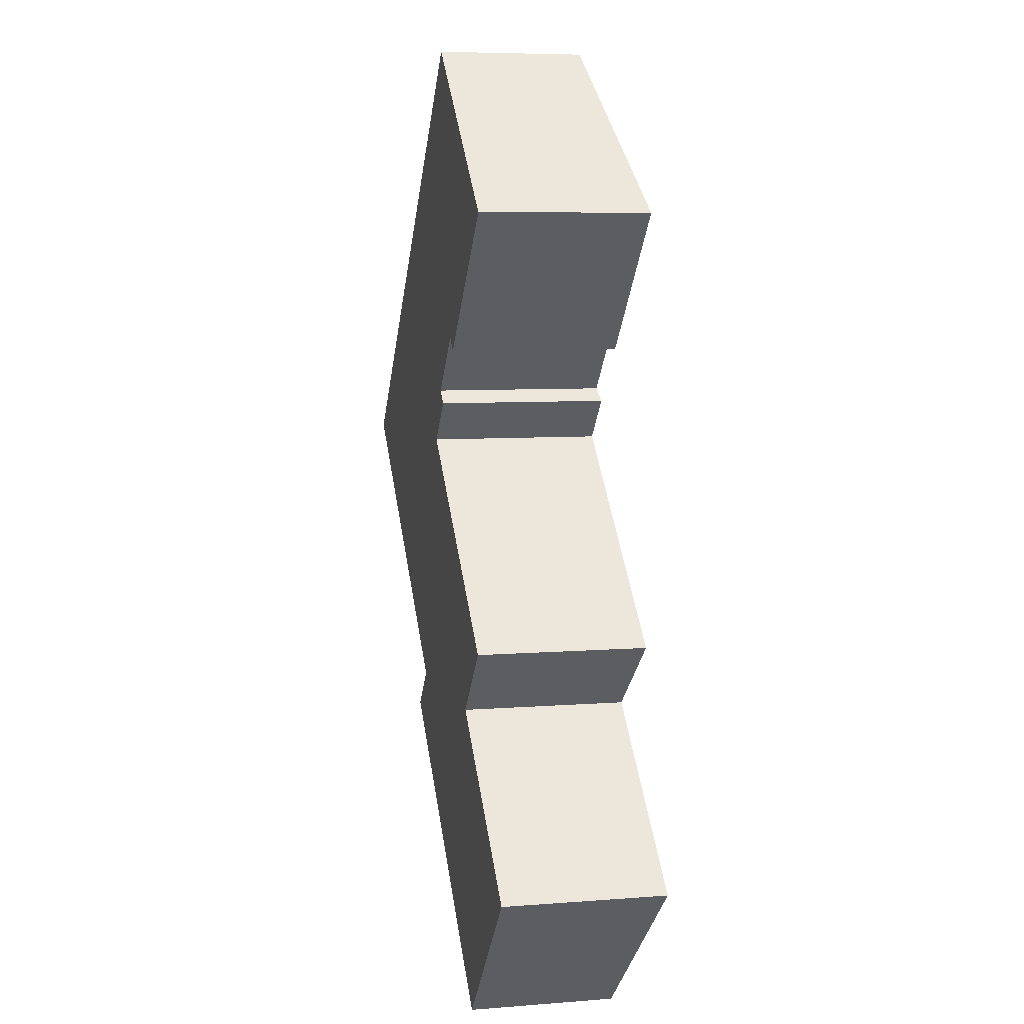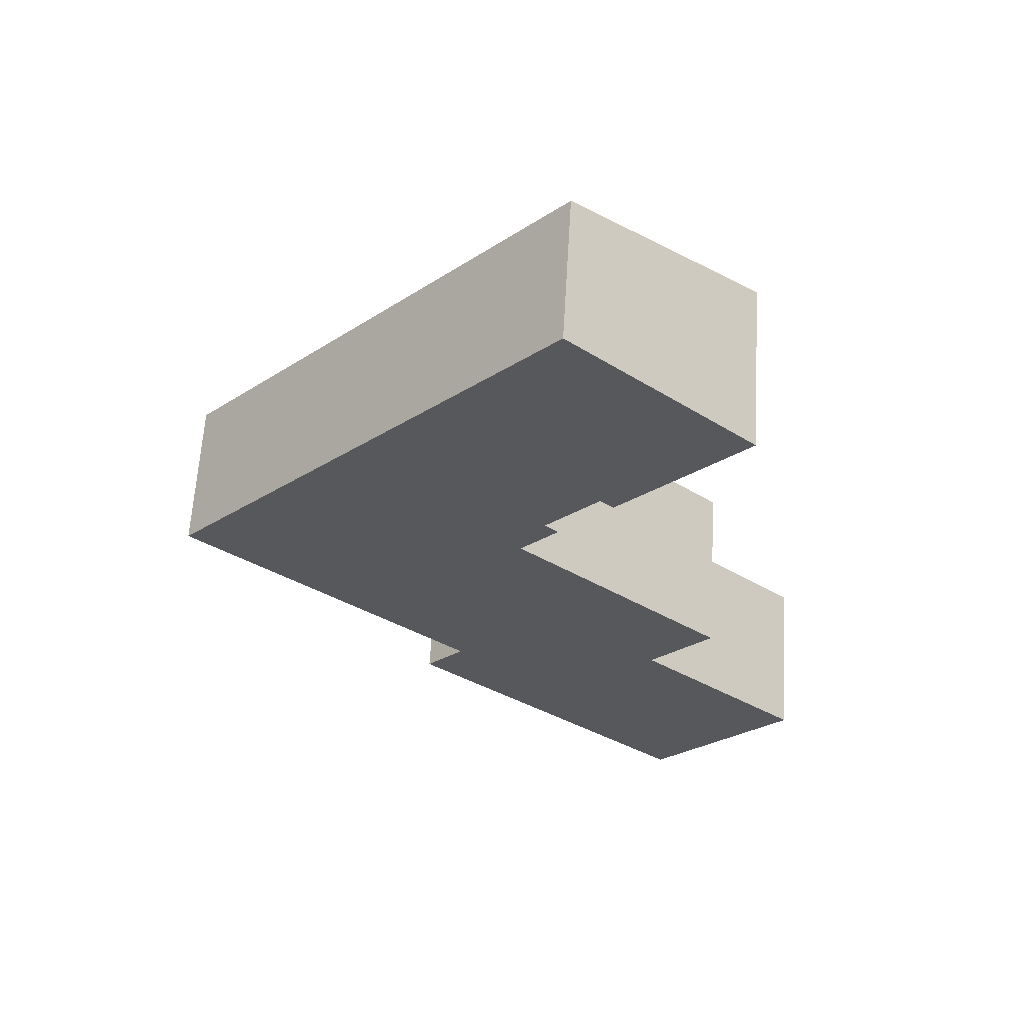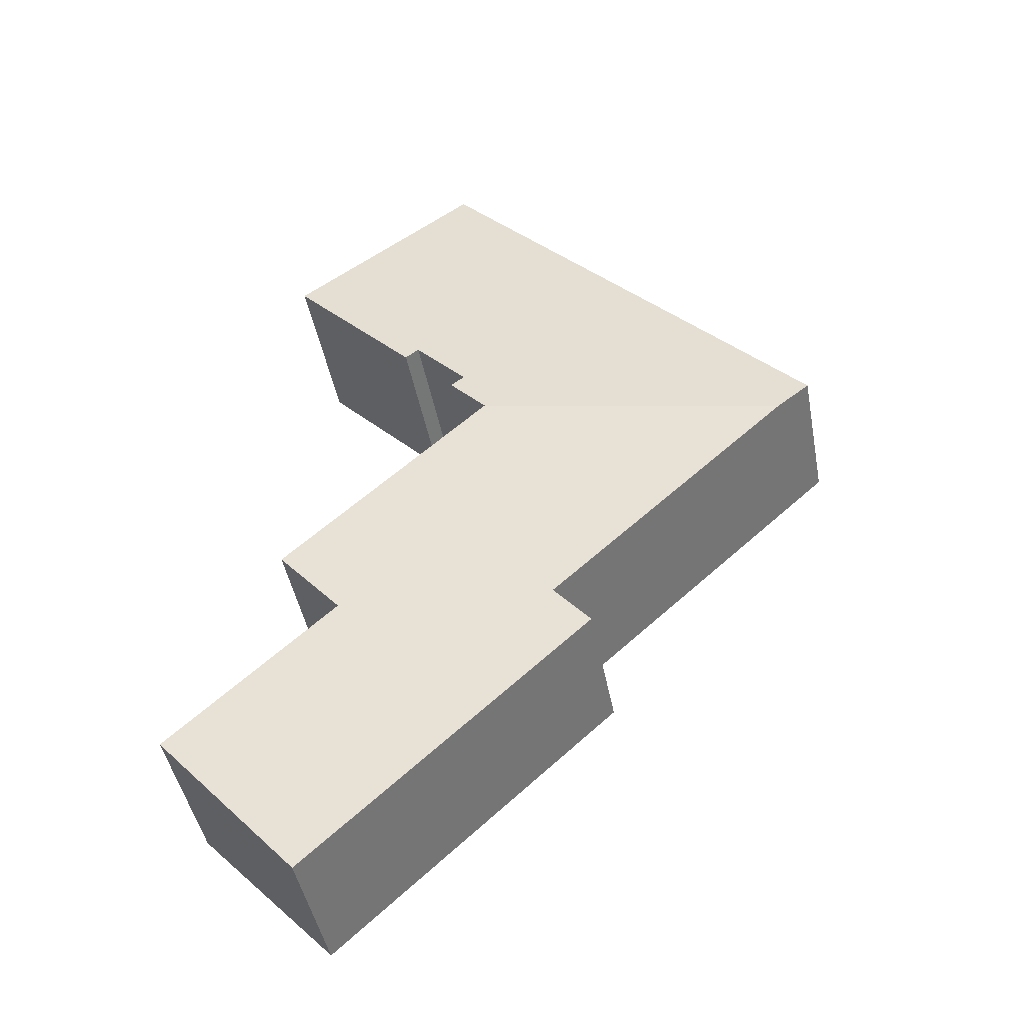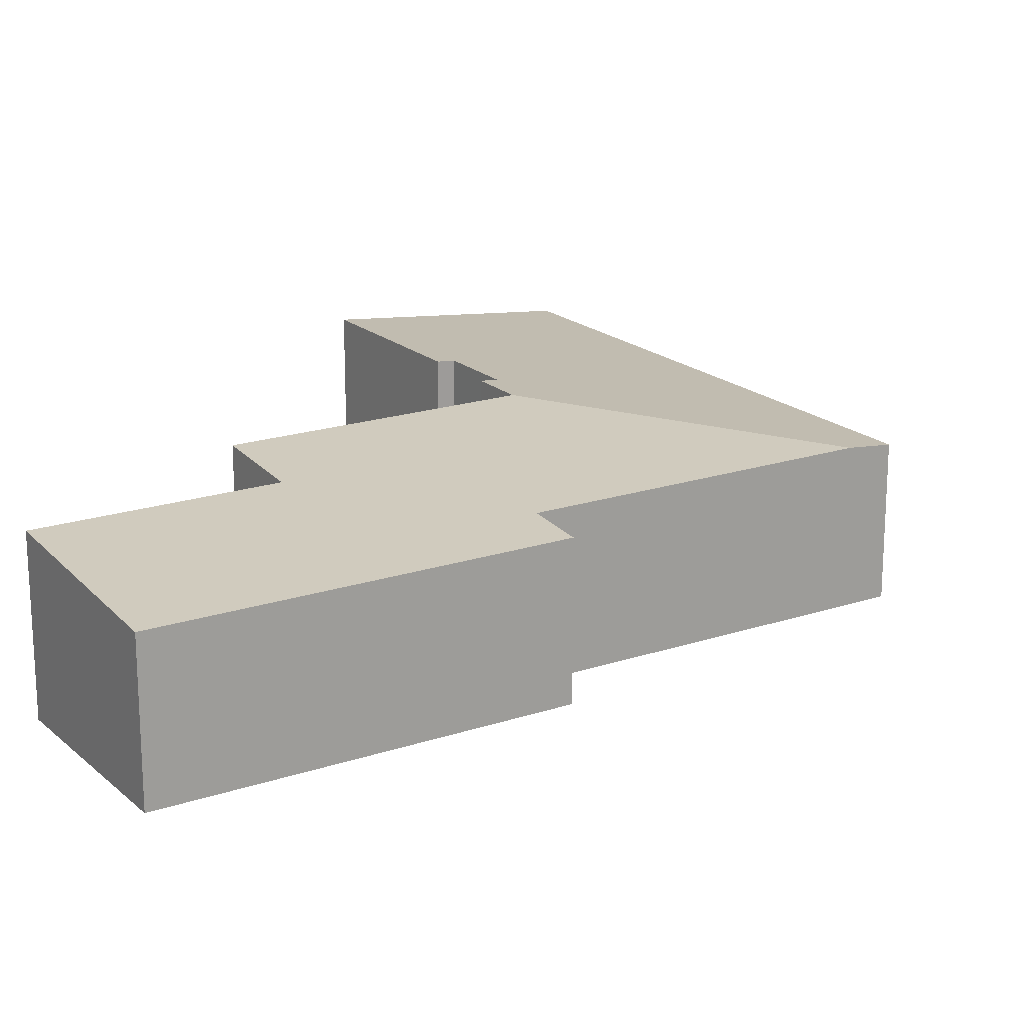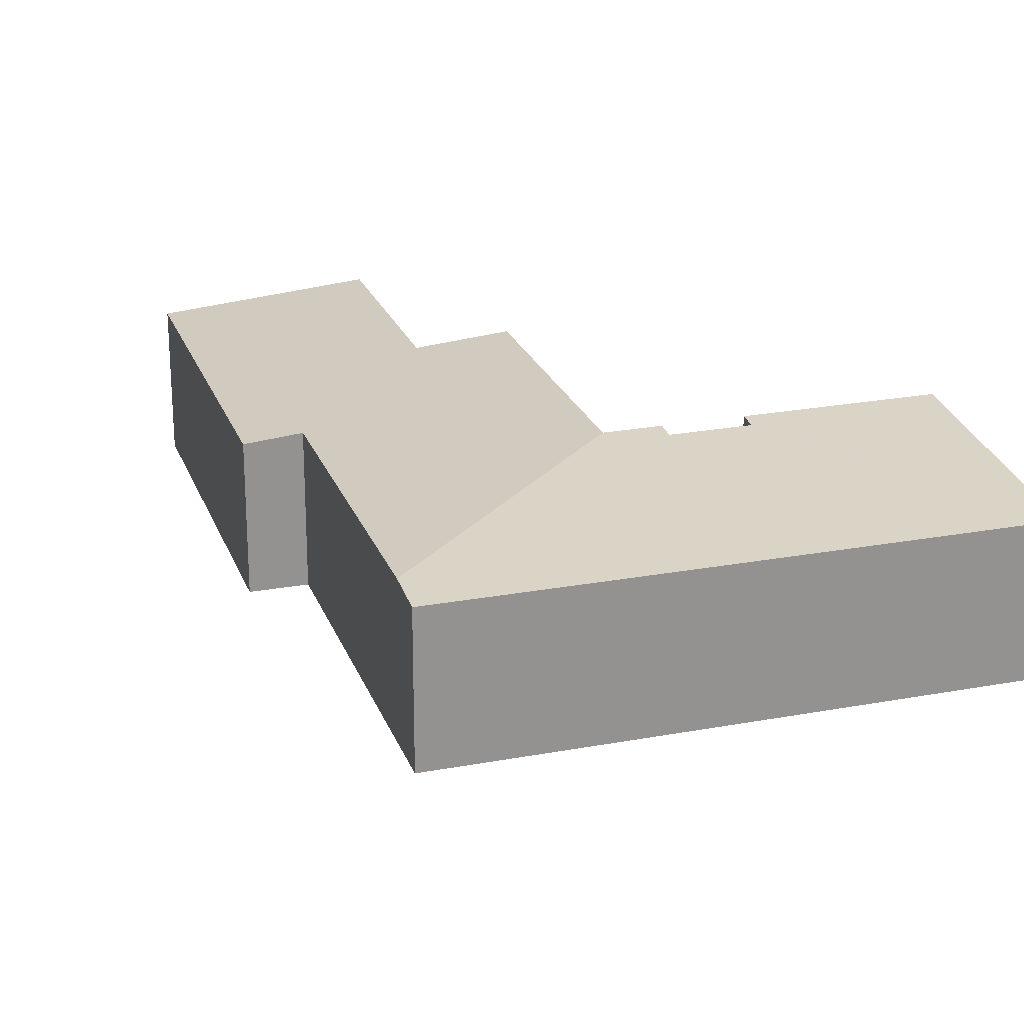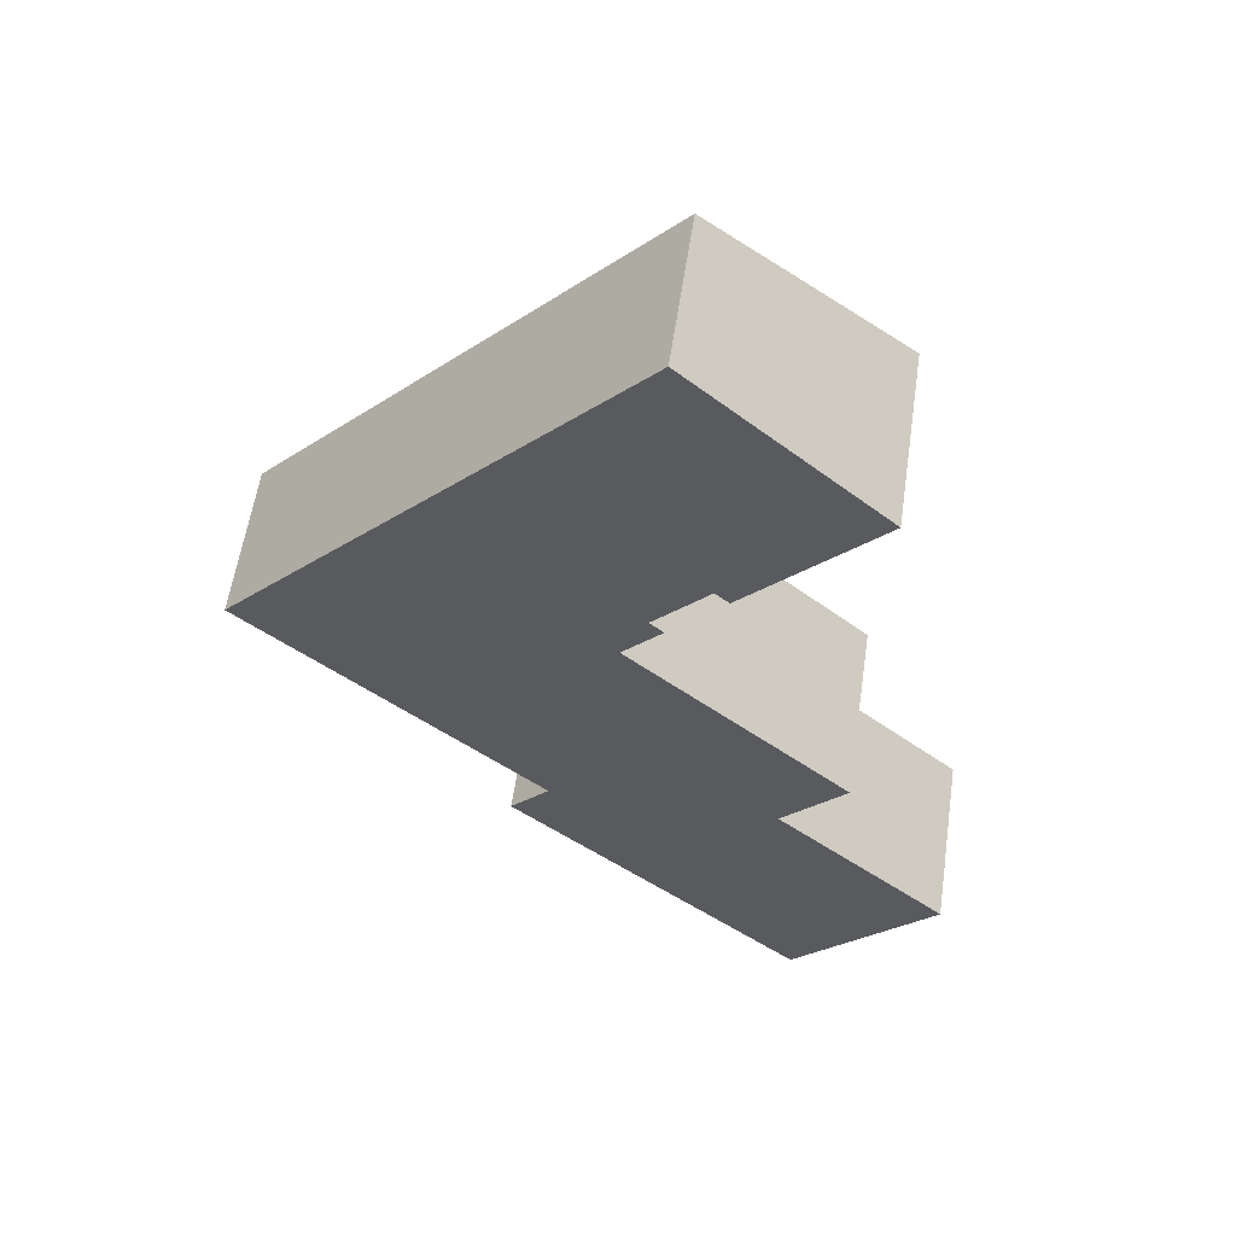
<metadata>
{"format":"obj","ext":"obj","renderer":"f3d","projection":"perspective","resolution":1024,"background":"white","views":[{"elev":7.0,"azim":77.2,"up":"+Z"},{"elev":61.9,"azim":3.4,"up":"+Z"},{"elev":-44.9,"azim":-169.4,"up":"+Z"},{"elev":19.2,"azim":-169.8,"up":"+Y"},{"elev":23.1,"azim":-64.9,"up":"+Y"},{"elev":57.7,"azim":8.4,"up":"+Z"}]}
</metadata>
<code>
v  9.487 4.652 0.393
v  10.08 4.602 1.773
v  10.45 4.652 1.434
v  11.89 4.652 3
v  10.37 3.979 11.24
v  15.35 4.654 6.722
v  11.53 4.603 3.336
v  5.566 3.979 6.031
v  9.416 4.652 0.317
v  0.91 4.103 -0.83
v  4.532 3.979 4.911
v  0 3.979 2.436e-16
v  14.28 3.977 -15.05
v  13.49 4.444 -6.787
v  18.06 4.443 -10.96
v  6.56 3.977 -8.01
v  7.571 4.103 -6.902
v  9.483 4.653 0.256
v  15.18 4.653 -4.943
v  5.022 4.103 -4.578
v  11.89 -1.837e-16 3
v  11.53 -2.043e-16 3.336
v  14.28 9.217e-16 -15.05
v  6.56 4.905e-16 -8.01
v  7.571 4.226e-16 -6.902
v  5.022 2.803e-16 -4.578
v  0.91 5.082e-17 -0.83
v  0 0 0
v  10.08 -1.086e-16 1.773
v  10.45 -8.781e-17 1.434
v  9.416 -1.941e-17 0.317
v  9.487 -2.406e-17 0.393
v  15.18 3.027e-16 -4.943
v  13.49 4.156e-16 -6.787
v  18.06 6.712e-16 -10.96
v  15.35 -4.116e-16 6.722
v  9.483 -1.568e-17 0.256
v  10.37 -6.881e-16 11.24
v  4.532 -3.007e-16 4.911
v  5.566 -3.693e-16 6.031
g defaultobject
f 1 2 3
f 4 5 6
f 5 4 7
f 5 7 2
f 5 2 8
f 8 2 1
f 8 1 9
f 8 9 10
f 8 10 11
f 11 10 12
f 13 14 15
f 14 13 16
f 14 16 17
f 14 18 19
f 18 14 17
f 18 17 20
f 18 20 9
f 9 20 10
f 21 7 4
f 7 21 22
f 23 16 13
f 16 23 24
f 25 20 17
f 20 25 26
f 20 26 10
f 10 26 27
f 10 27 12
f 12 27 28
f 22 2 7
f 2 22 29
f 30 1 3
f 1 30 9
f 9 30 31
f 31 30 32
f 33 14 19
f 14 33 34
f 35 13 15
f 13 35 23
f 36 4 6
f 4 36 21
f 2 30 3
f 30 2 29
f 31 18 9
f 18 31 19
f 19 31 33
f 33 31 37
f 34 15 14
f 15 34 35
f 5 36 6
f 36 5 38
f 16 25 17
f 25 16 24
f 28 11 12
f 11 28 39
f 11 39 8
f 8 39 5
f 5 39 40
f 5 40 38
f 36 22 21
f 35 24 23
f 24 35 34
f 24 34 33
f 24 33 25
f 25 33 26
f 26 33 37
f 26 37 27
f 27 37 31
f 27 31 32
f 27 32 30
f 27 30 28
f 28 30 29
f 28 29 22
f 28 22 39
f 39 22 36
f 39 36 40
f 40 36 38

</code>
